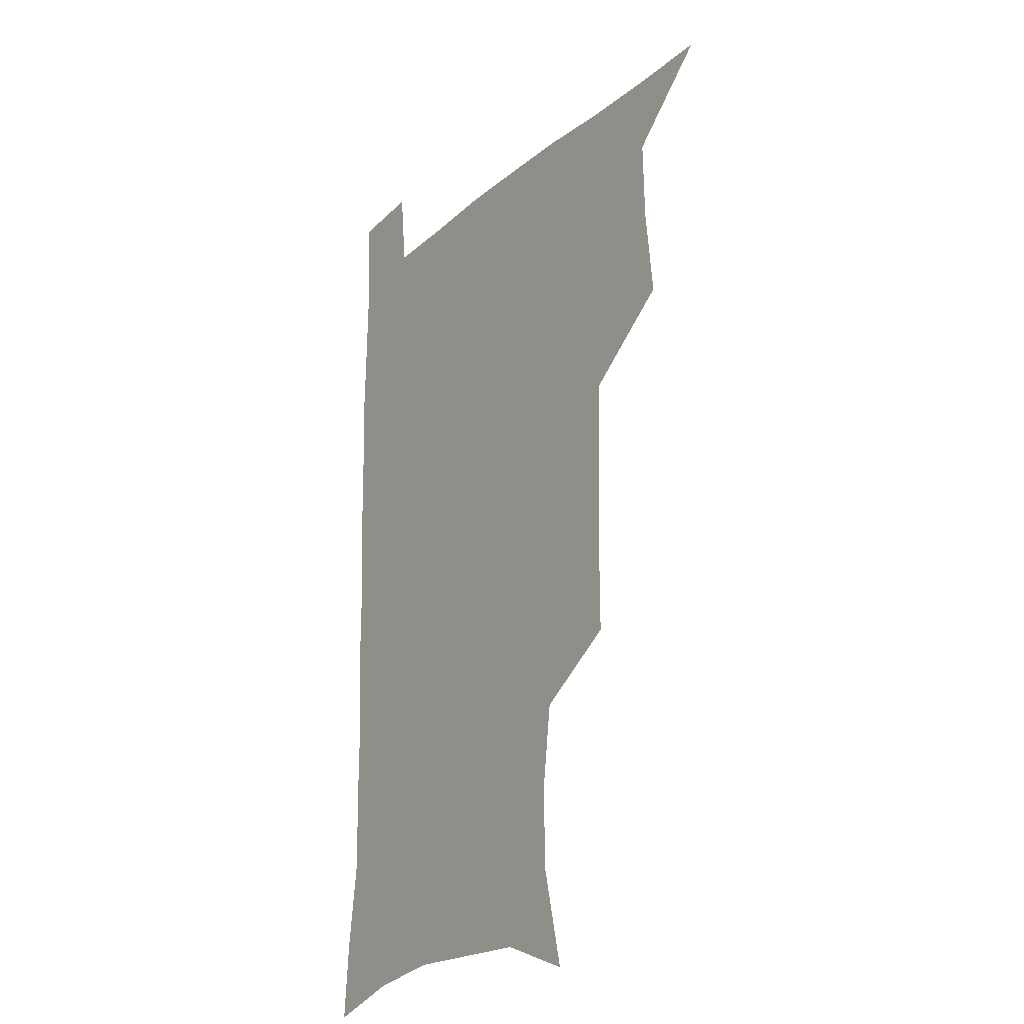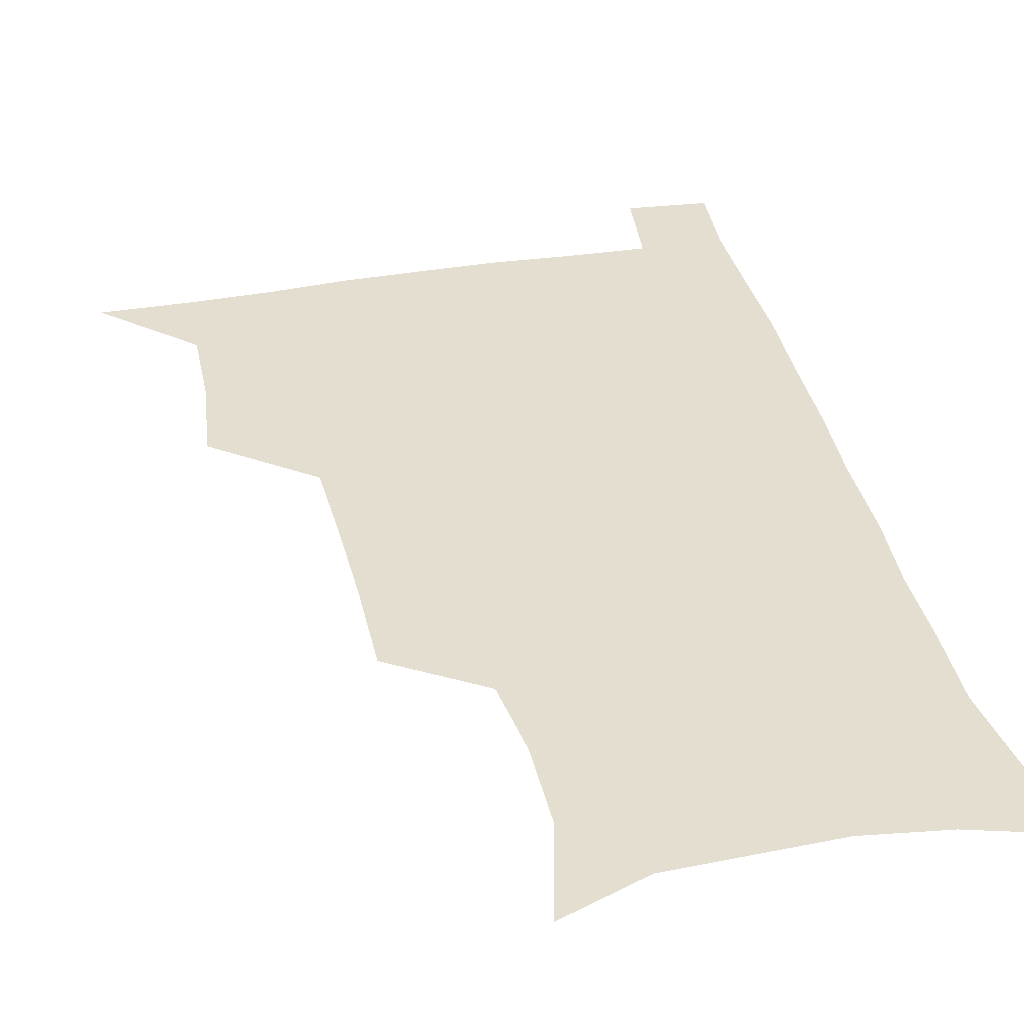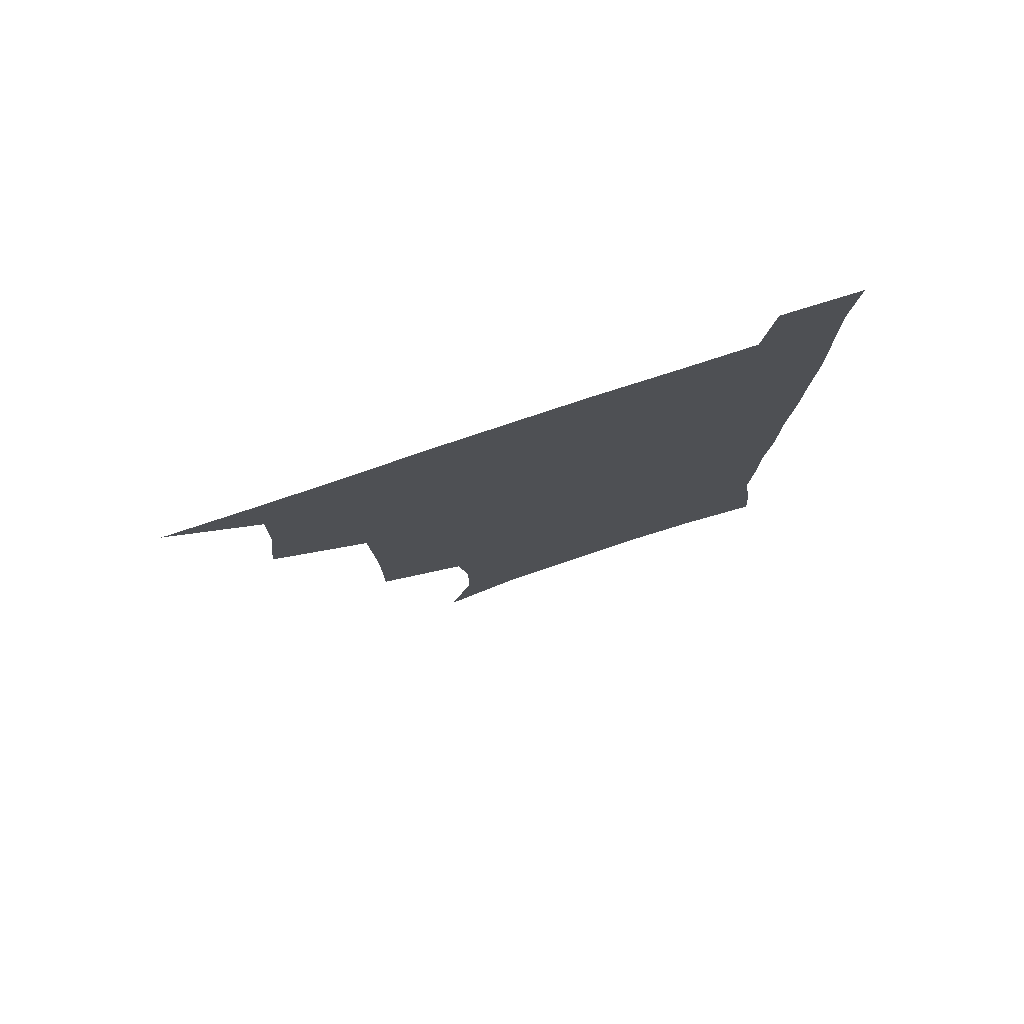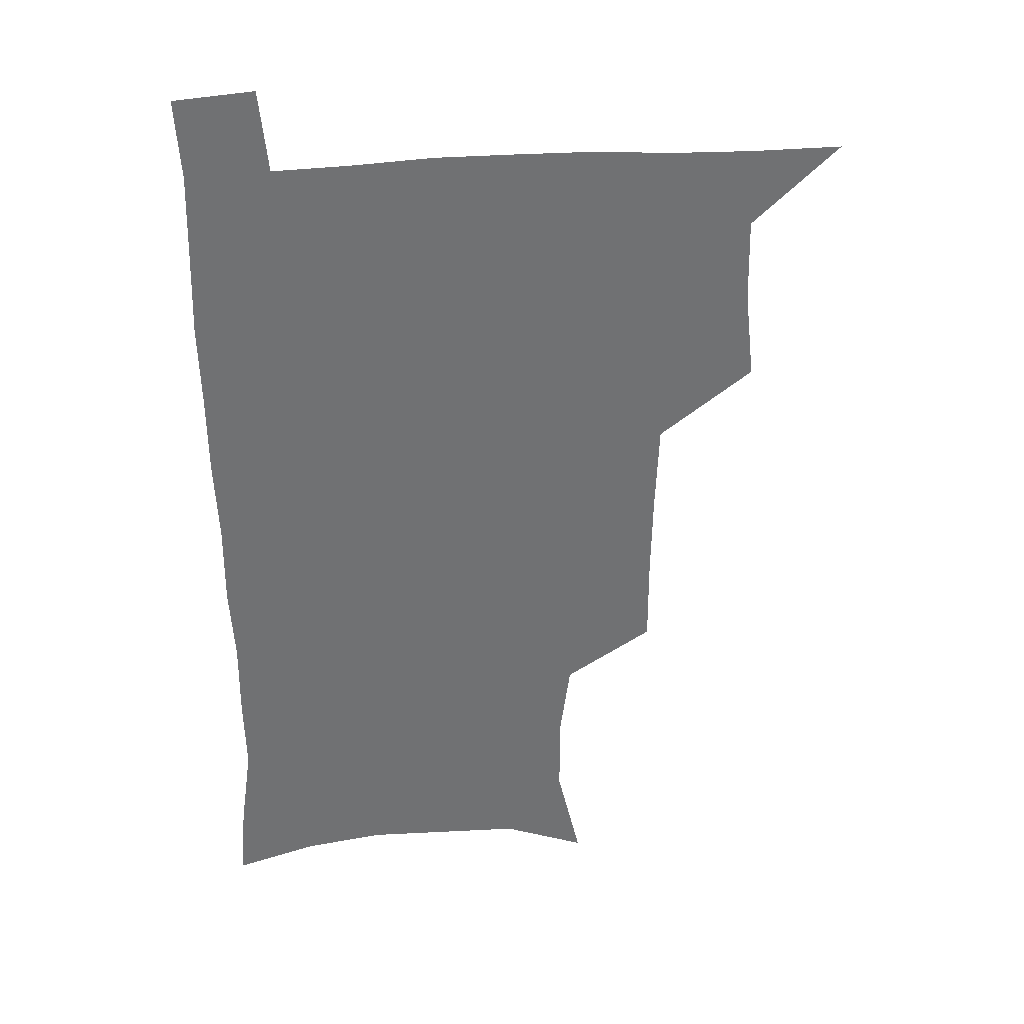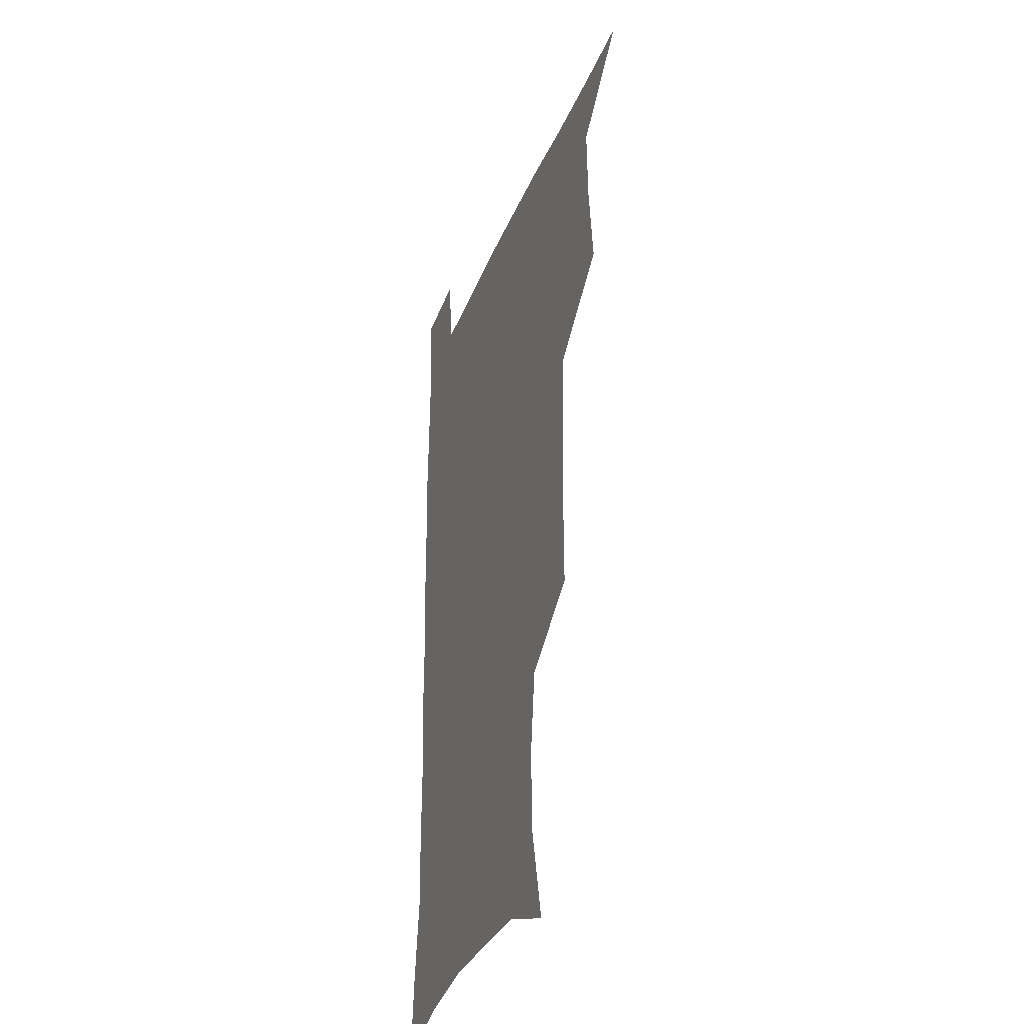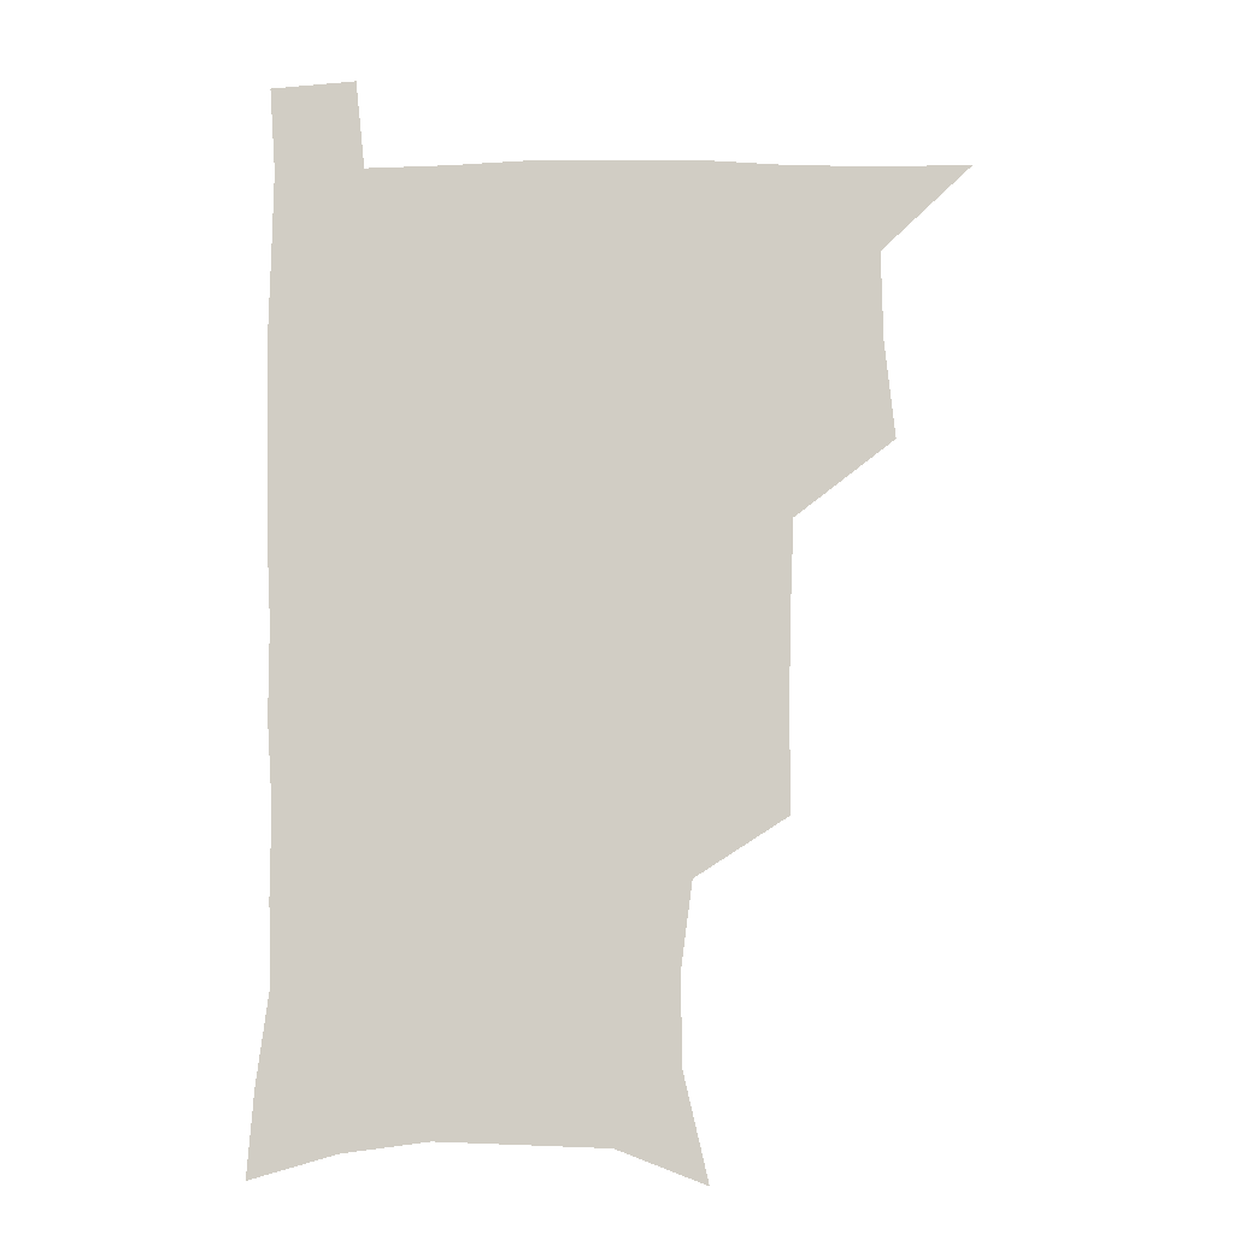
<metadata>
{"format":"obj","ext":"obj","renderer":"f3d","projection":"perspective","resolution":1024,"background":"white","views":[{"elev":-22.1,"azim":-124.9,"up":"+Y"},{"elev":36.5,"azim":-12.7,"up":"+Z"},{"elev":79.2,"azim":-18.3,"up":"+Y"},{"elev":35.3,"azim":174.0,"up":"+Y"},{"elev":-33.7,"azim":-109.5,"up":"+Y"},{"elev":-7.4,"azim":-178.4,"up":"+Y"}]}
</metadata>
<code>
v 479.7 538.9 0
v 507.2 443.7 0
v 510.9 477.8 0
v 511.6 508.9 0
v 512.4 538.7 0
v 543.8 316.8 0
v 544 350.7 0
v 543.3 383.7 0
v 542.1 416.9 0
v 542.8 449.9 0
v 544.8 481.3 0
v 543.8 510.2 0
v 542.4 539.4 0
v 571.3 195.9 0
v 580.3 234.7 0
v 580.3 266.5 0
v 576.5 295.8 0
v 577.1 332.7 0
v 576.2 363.8 0
v 575.3 394.4 0
v 574.9 424.7 0
v 574.8 454.3 0
v 575 483.1 0
v 574.5 510.8 0
v 571.6 541.4 0
v 602.8 208 0
v 606.6 242.8 0
v 605.9 273.7 0
v 604.8 306.3 0
v 604.9 340.1 0
v 603.7 368.3 0
v 604 400 0
v 603.4 427.7 0
v 603.1 455.9 0
v 603.2 484 0
v 602.7 511.6 0
v 600.9 541.8 0
v 632.3 209 0
v 632.8 246.1 0
v 631.9 277.8 0
v 631.1 309.7 0
v 630.6 340.5 0
v 630.3 369.6 0
v 630.4 399.2 0
v 630.4 429 0
v 630.7 456.7 0
v 630.9 484.2 0
v 631.1 511.7 0
v 629.9 541.9 0
v 662.4 210.1 0
v 659.5 245.2 0
v 657.9 277.3 0
v 656.9 308.9 0
v 656.3 340 0
v 656.5 369.4 0
v 657.2 397.9 0
v 657.6 427 0
v 658.3 455.3 0
v 658.4 484.3 0
v 659.1 512 0
v 659.9 540.3 0
v 692.5 206.1 0
v 687.1 241.2 0
v 684.7 273 0
v 683.3 304.7 0
v 683.1 334.9 0
v 684.3 363.8 0
v 684.8 393.7 0
v 685.6 423.4 0
v 686.6 452.7 0
v 686.6 482.5 0
v 687.5 511.1 0
v 688.7 539.6 0
v 691.8 570.7 0
v 723.4 197.3 0
v 720.9 227.3 0
v 716.4 260.2 0
v 717.2 289.1 0
v 716.9 319.9 0
v 718.8 349.5 0
v 718.6 381.4 0
v 720.1 412.4 0
v 720.4 444.3 0
v 721.2 475.7 0
v 720.4 507.6 0
v 719.7 538.6 0
v 721.6 568.3 0
f 4 5 1
f 9 10 2
f 2 10 3
f 10 11 3
f 3 11 4
f 11 12 4
f 4 12 5
f 12 13 5
f 17 18 6
f 6 18 7
f 18 19 7
f 7 19 8
f 19 20 8
f 8 20 9
f 20 21 9
f 9 21 10
f 21 22 10
f 10 22 11
f 22 23 11
f 11 23 12
f 23 24 12
f 12 24 13
f 24 25 13
f 14 26 15
f 26 27 15
f 15 27 16
f 27 28 16
f 16 28 17
f 28 29 17
f 17 29 18
f 29 30 18
f 18 30 19
f 30 31 19
f 19 31 20
f 31 32 20
f 20 32 21
f 32 33 21
f 21 33 22
f 33 34 22
f 22 34 23
f 34 35 23
f 23 35 24
f 35 36 24
f 24 36 25
f 36 37 25
f 26 38 27
f 38 39 27
f 27 39 28
f 39 40 28
f 28 40 29
f 40 41 29
f 29 41 30
f 41 42 30
f 30 42 31
f 42 43 31
f 31 43 32
f 43 44 32
f 32 44 33
f 44 45 33
f 33 45 34
f 45 46 34
f 34 46 35
f 46 47 35
f 35 47 36
f 47 48 36
f 36 48 37
f 48 49 37
f 38 50 39
f 50 51 39
f 39 51 40
f 51 52 40
f 40 52 41
f 52 53 41
f 41 53 42
f 53 54 42
f 42 54 43
f 54 55 43
f 43 55 44
f 55 56 44
f 44 56 45
f 56 57 45
f 45 57 46
f 57 58 46
f 46 58 47
f 58 59 47
f 47 59 48
f 59 60 48
f 48 60 49
f 60 61 49
f 50 62 51
f 62 63 51
f 51 63 52
f 63 64 52
f 52 64 53
f 64 65 53
f 53 65 54
f 65 66 54
f 54 66 55
f 66 67 55
f 55 67 56
f 67 68 56
f 56 68 57
f 68 69 57
f 57 69 58
f 69 70 58
f 58 70 59
f 70 71 59
f 59 71 60
f 71 72 60
f 60 72 61
f 72 73 61
f 62 75 63
f 75 76 63
f 63 76 64
f 76 77 64
f 64 77 65
f 77 78 65
f 65 78 66
f 78 79 66
f 66 79 67
f 79 80 67
f 67 80 68
f 80 81 68
f 68 81 69
f 81 82 69
f 69 82 70
f 82 83 70
f 70 83 71
f 83 84 71
f 71 84 72
f 84 85 72
f 72 85 73
f 85 86 73
f 73 86 74
f 86 87 74

</code>
